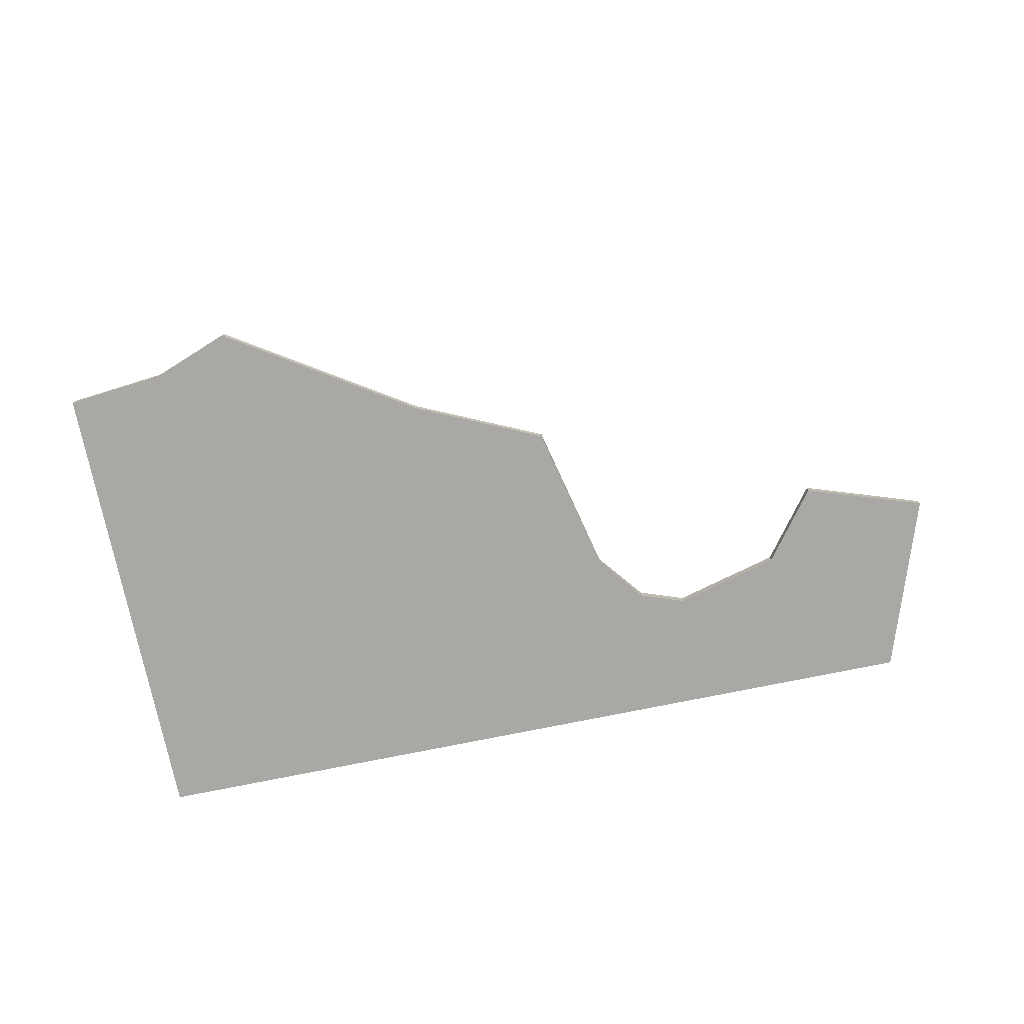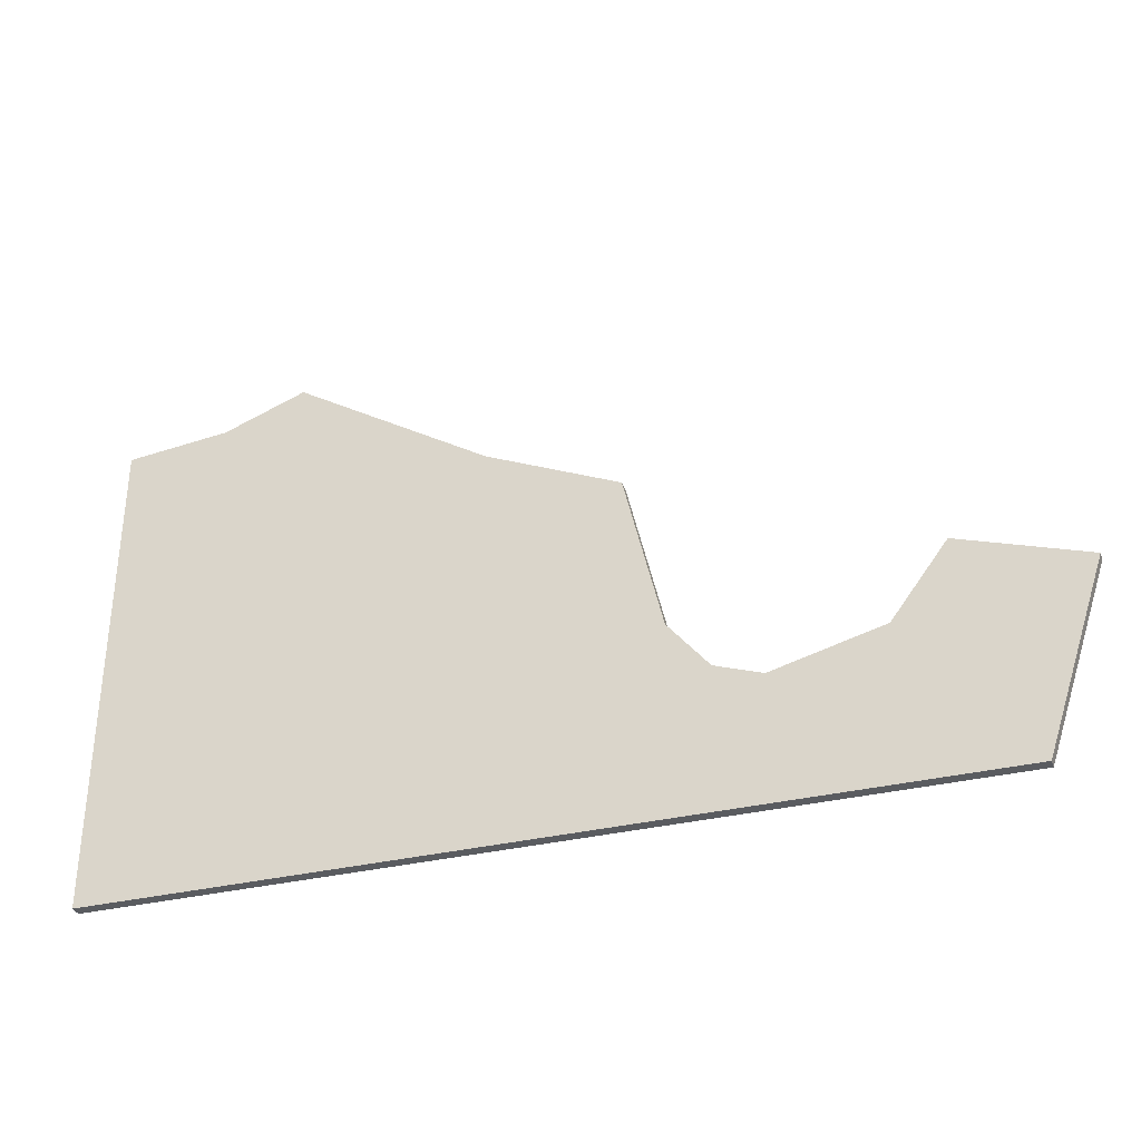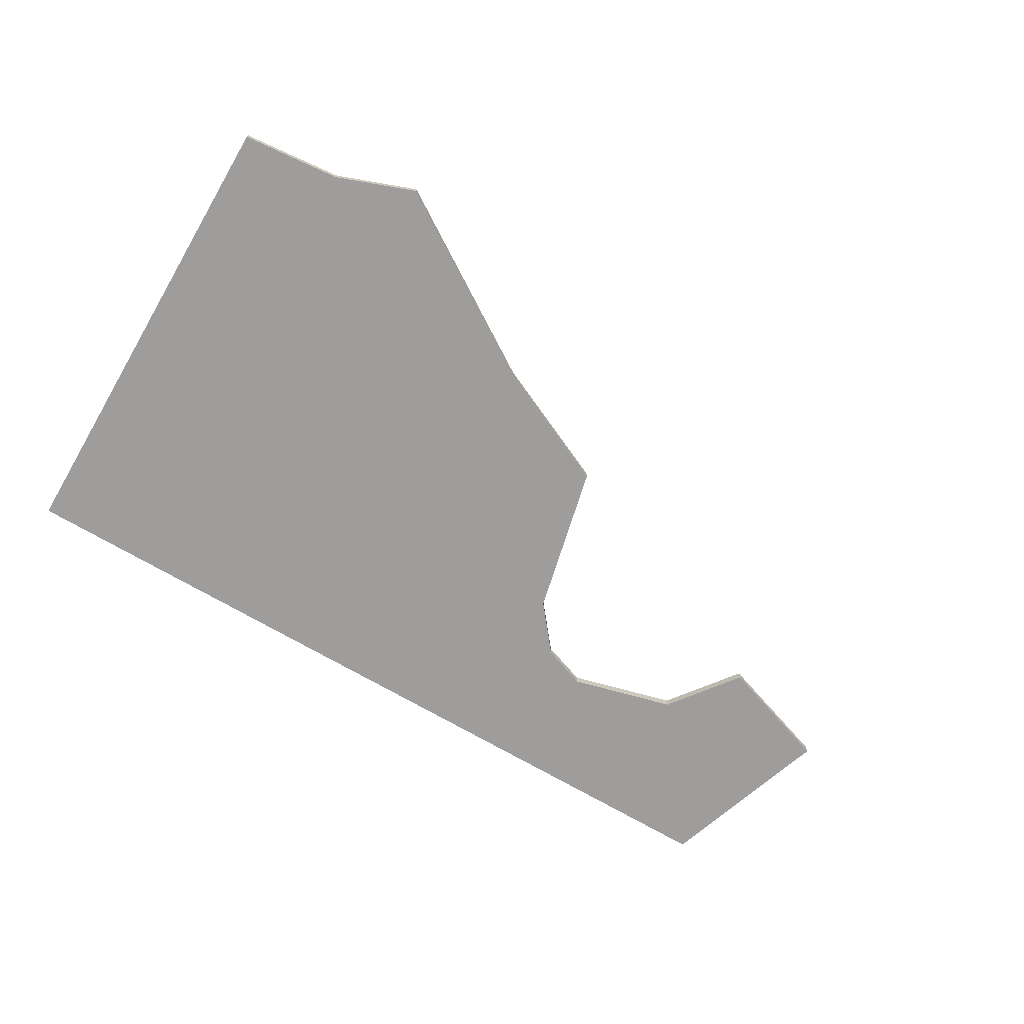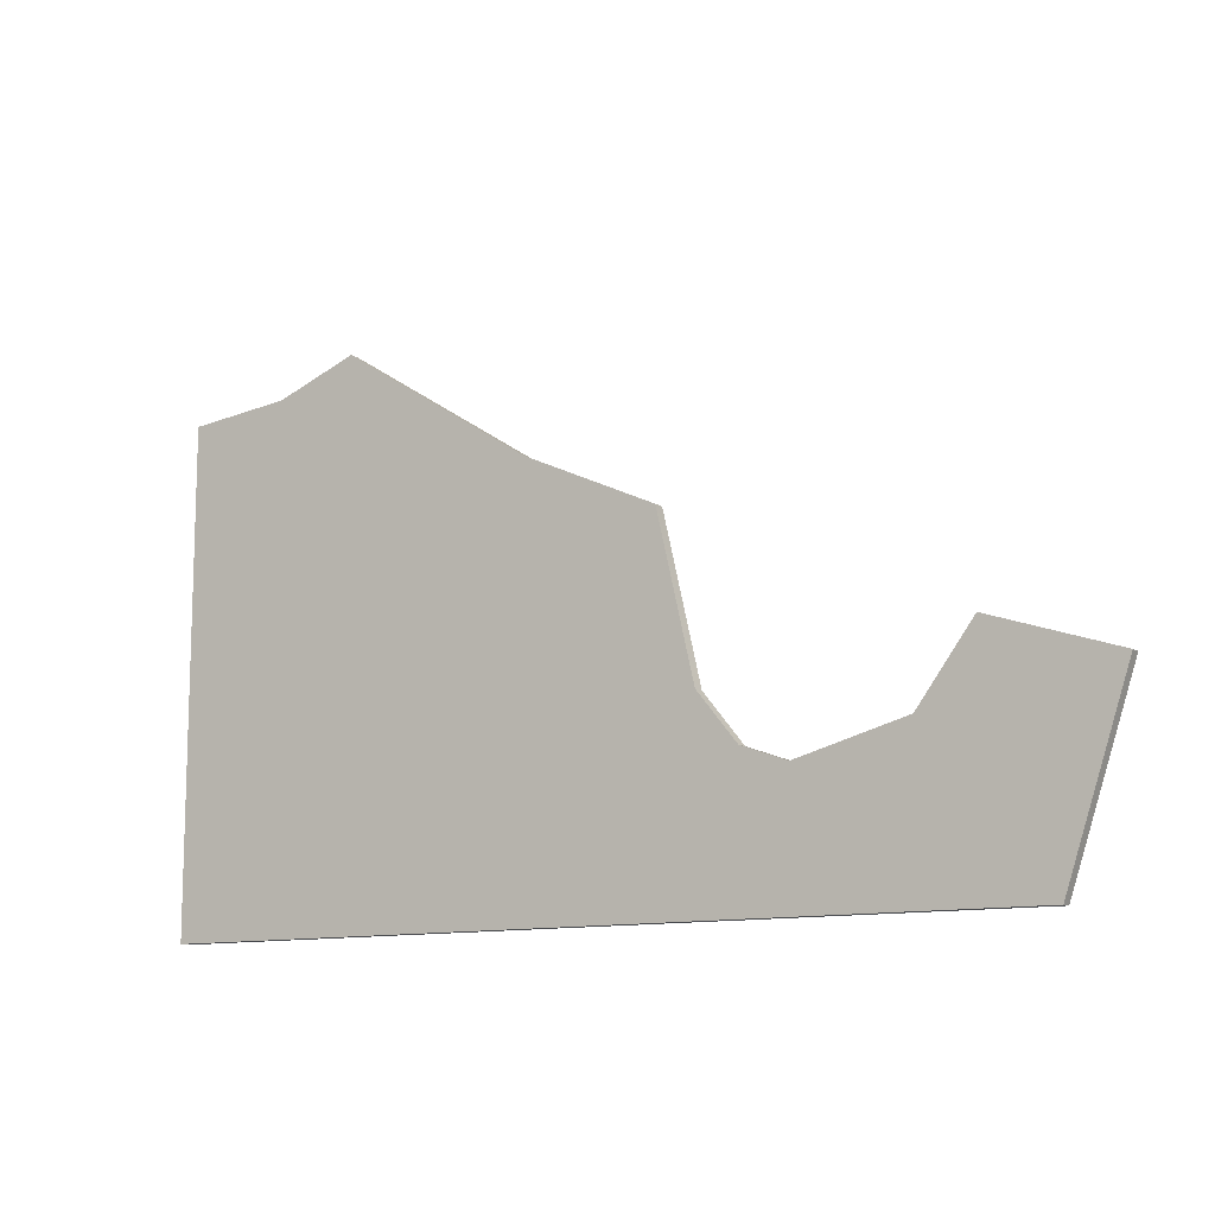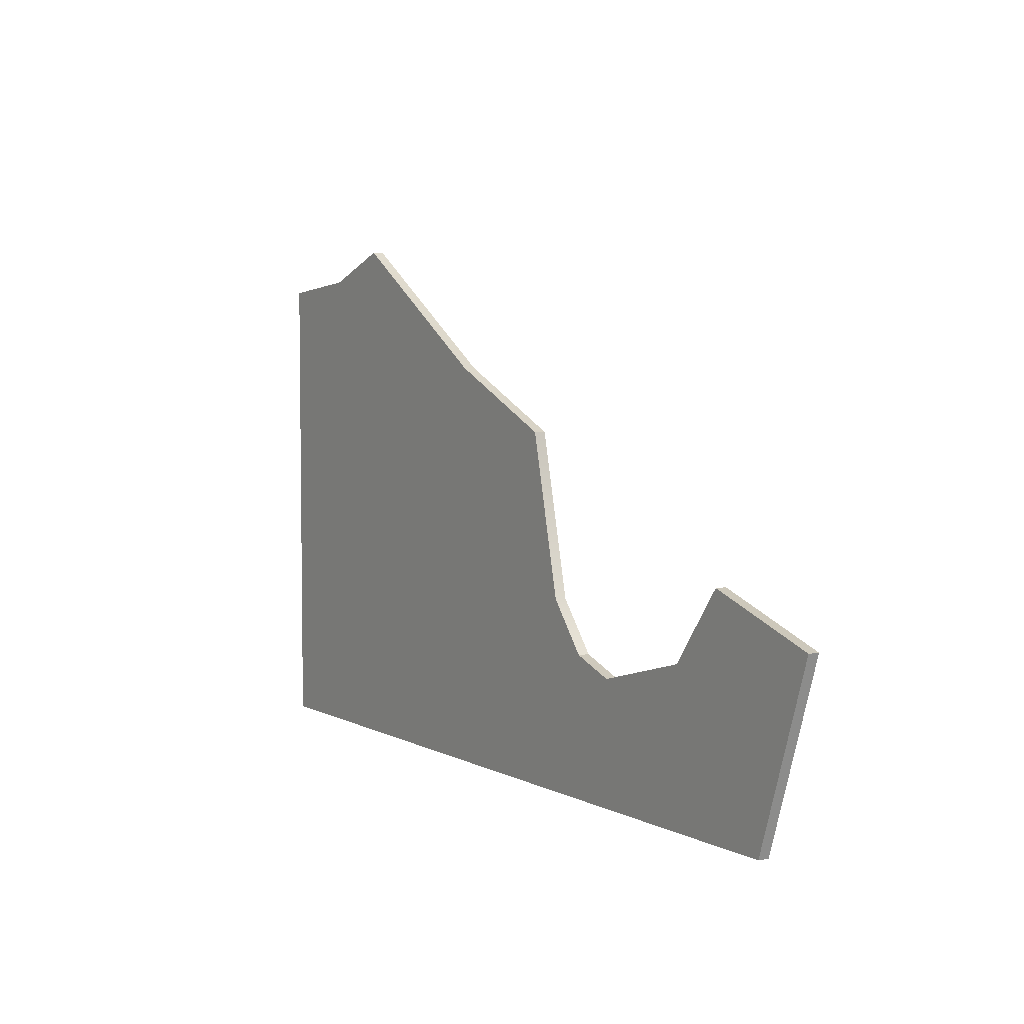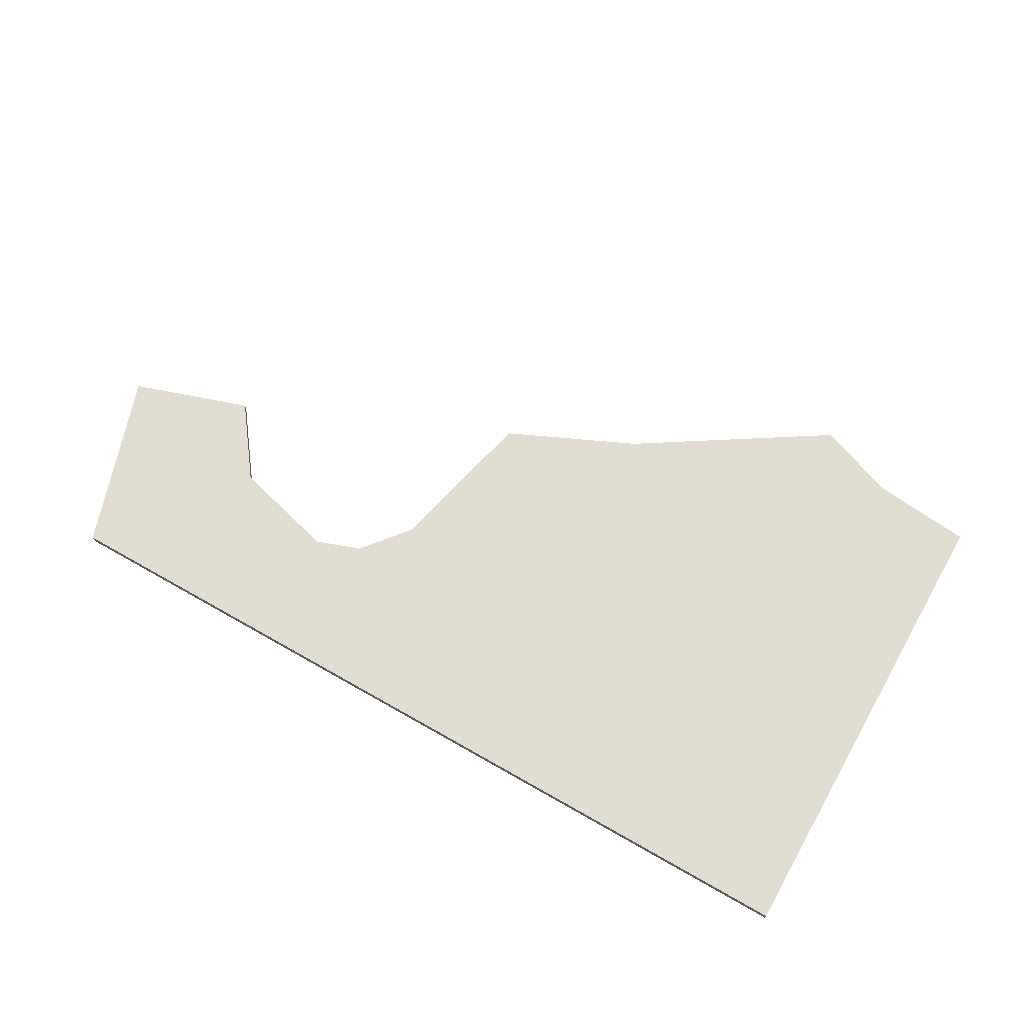
<metadata>
{"format":"obj","ext":"obj","renderer":"f3d","projection":"perspective","resolution":1024,"background":"white","views":[{"elev":-75.0,"azim":11.5,"up":"+Y"},{"elev":-33.7,"azim":18.2,"up":"+Z"},{"elev":-70.5,"azim":-30.4,"up":"+Y"},{"elev":-11.4,"azim":32.5,"up":"+Z"},{"elev":4.9,"azim":57.8,"up":"+Z"},{"elev":68.9,"azim":-150.3,"up":"+Y"}]}
</metadata>
<code>
o mesh3/mesh3-geometry#mesh3-geometry
v 0.04972 0.8554 -0.0765
v 0.05335 0.8554 -0.08979
v 0.05698 0.8554 -0.07891
v 0.04646 0.8554 -0.08085
v 0.05698 0.8561 -0.07891
v 0.04646 0.8561 -0.08085
v 0.04005 0.8554 -0.08254
v 0.05335 0.8561 -0.08979
v 0.04972 0.8561 -0.0765
v 0.002581 0.8554 -0.08979
v 0.002581 0.8561 -0.08979
v 0.04005 0.8561 -0.08254
v 0.03733 0.8554 -0.08157
v 0.03498 0.8554 -0.07867
v 0.002581 0.8554 -0.06078
v 0.03733 0.8561 -0.08157
v 0.03498 0.8561 -0.07867
v 0.03278 0.8554 -0.06924
v 0.002581 0.8561 -0.06078
v 0.008625 0.8554 -0.06018
v 0.03278 0.8561 -0.06924
v 0.02494 0.8554 -0.06568
v 0.008625 0.8561 -0.06018
v 0.01346 0.8554 -0.05837
v 0.01346 0.8561 -0.05837
v 0.02494 0.8561 -0.06568
f 1 2 3
f 2 1 4
f 2 5 3
f 5 1 3
f 1 6 4
f 2 4 7
f 5 2 8
f 1 5 9
f 6 1 9
f 6 7 4
f 2 7 10
f 2 11 8
f 8 9 5
f 9 8 6
f 7 6 12
f 10 7 13
f 11 2 10
f 12 8 11
f 6 8 12
f 12 13 7
f 10 13 14
f 15 11 10
f 12 11 16
f 13 12 16
f 13 17 14
f 10 14 18
f 11 15 19
f 10 20 15
f 16 11 17
f 17 13 16
f 21 14 17
f 14 21 18
f 10 18 22
f 15 23 19
f 23 11 19
f 10 24 20
f 23 15 20
f 17 11 21
f 21 22 18
f 10 22 24
f 25 11 23
f 25 20 24
f 20 25 23
f 21 11 26
f 22 21 26
f 26 24 22
f 26 11 25
f 24 26 25
f 3 2 1
f 4 1 2
f 3 5 2
f 3 1 5
f 4 6 1
f 7 4 2
f 8 2 5
f 9 5 1
f 9 1 6
f 4 7 6
f 10 7 2
f 8 11 2
f 5 9 8
f 6 8 9
f 12 6 7
f 13 7 10
f 10 2 11
f 11 8 12
f 12 8 6
f 7 13 12
f 14 13 10
f 10 11 15
f 16 11 12
f 16 12 13
f 14 17 13
f 18 14 10
f 19 15 11
f 15 20 10
f 17 11 16
f 16 13 17
f 17 14 21
f 18 21 14
f 22 18 10
f 19 23 15
f 19 11 23
f 20 24 10
f 20 15 23
f 21 11 17
f 18 22 21
f 24 22 10
f 23 11 25
f 24 20 25
f 23 25 20
f 26 11 21
f 26 21 22
f 22 24 26
f 25 11 26
f 25 26 24

</code>
